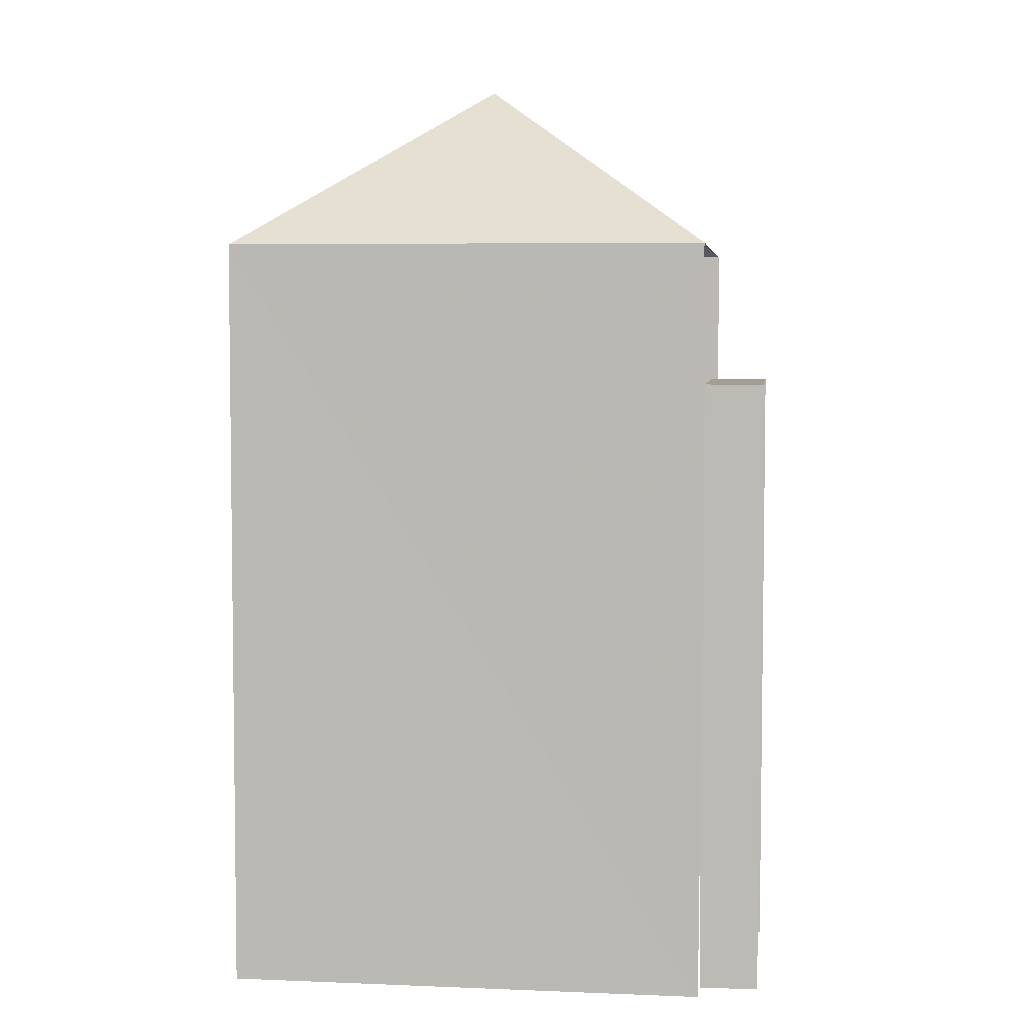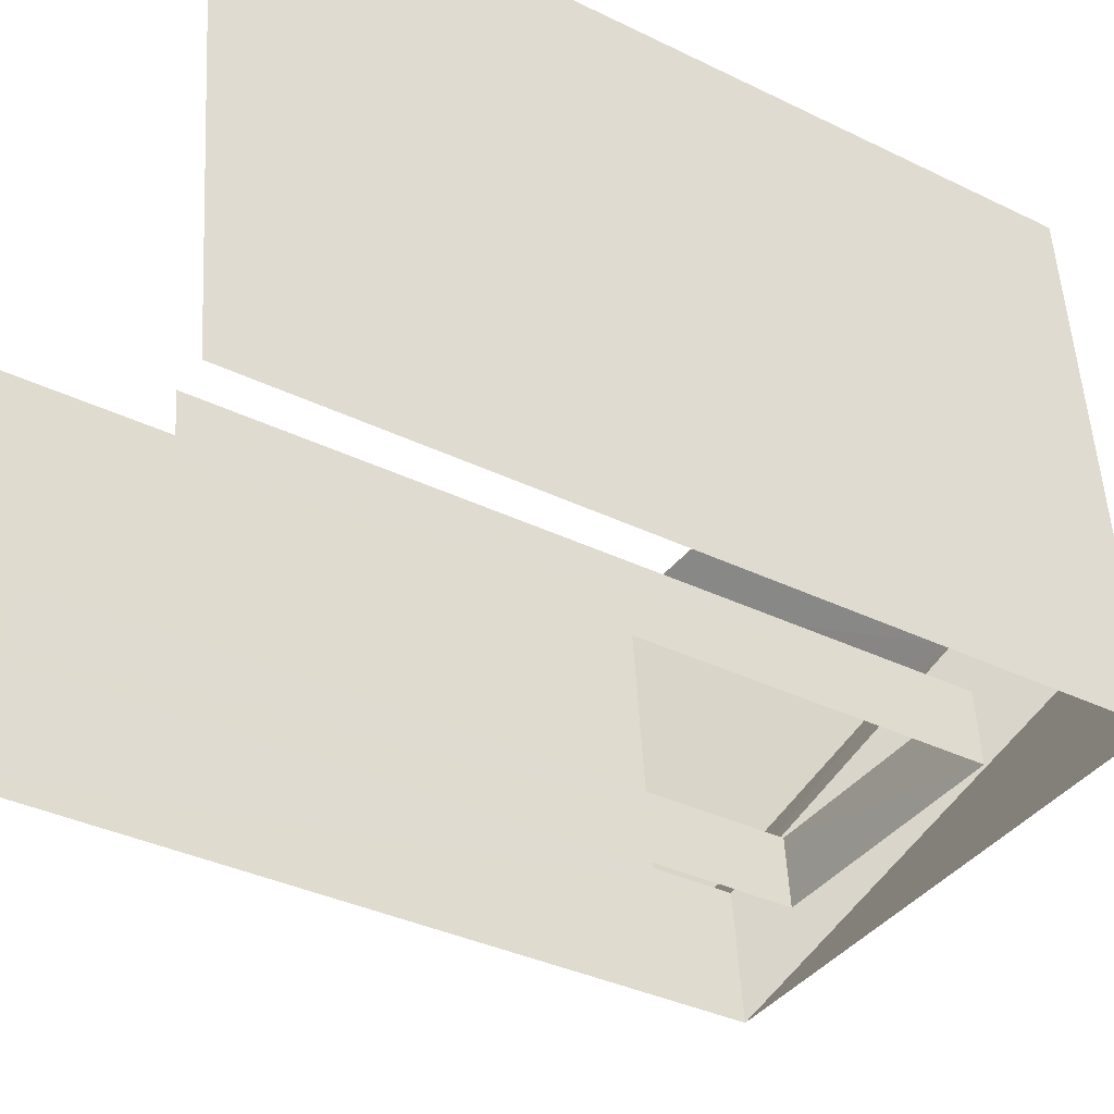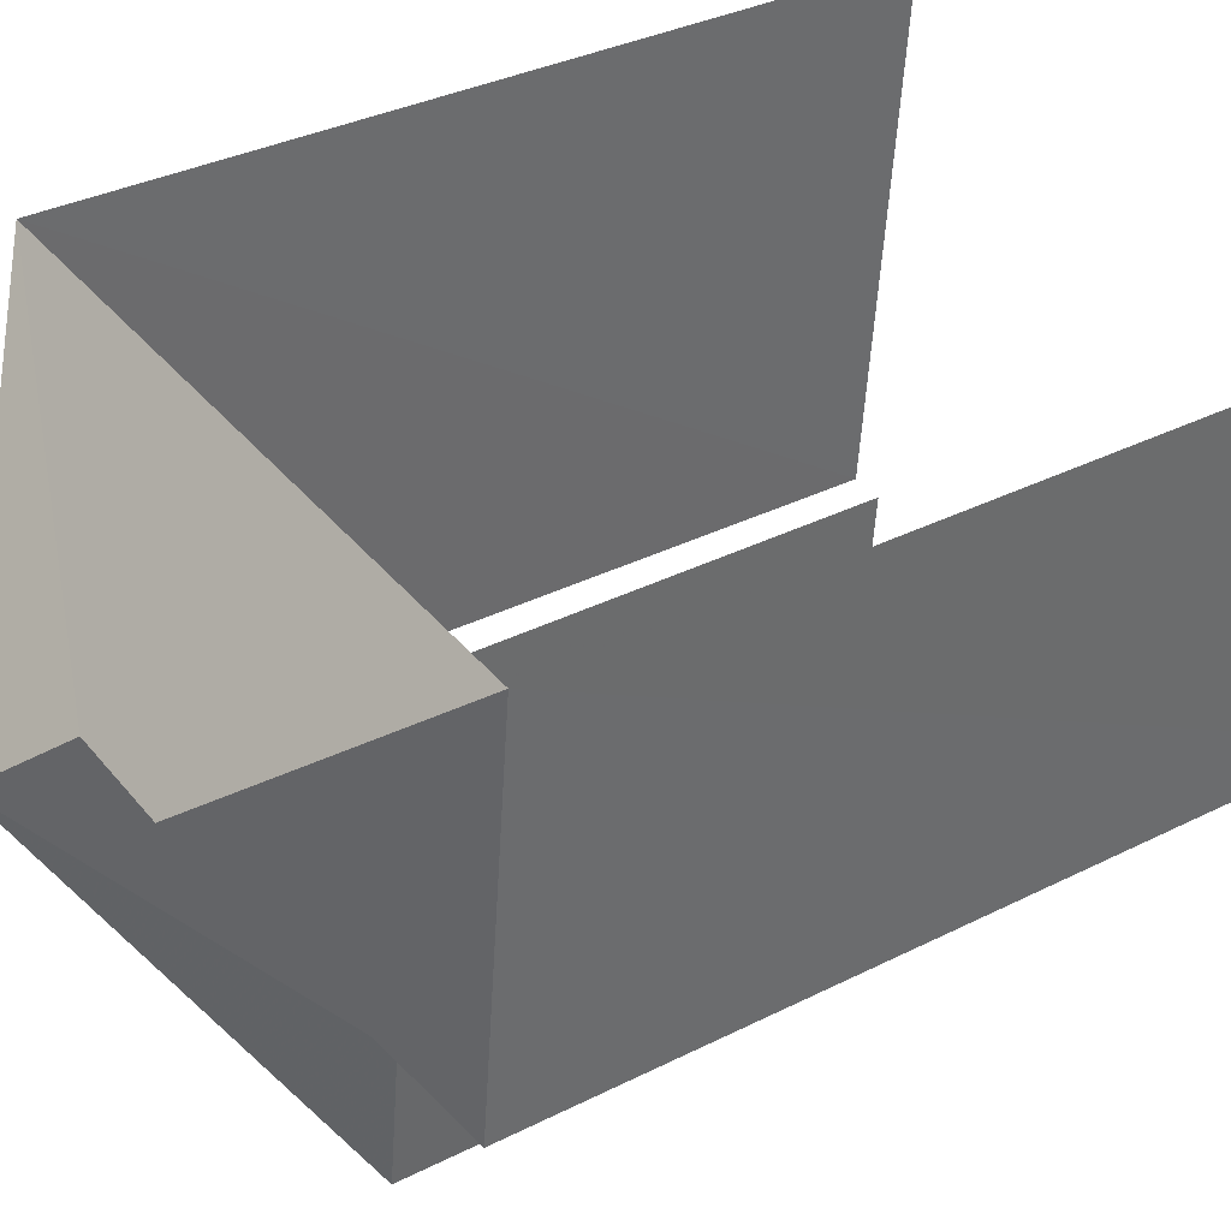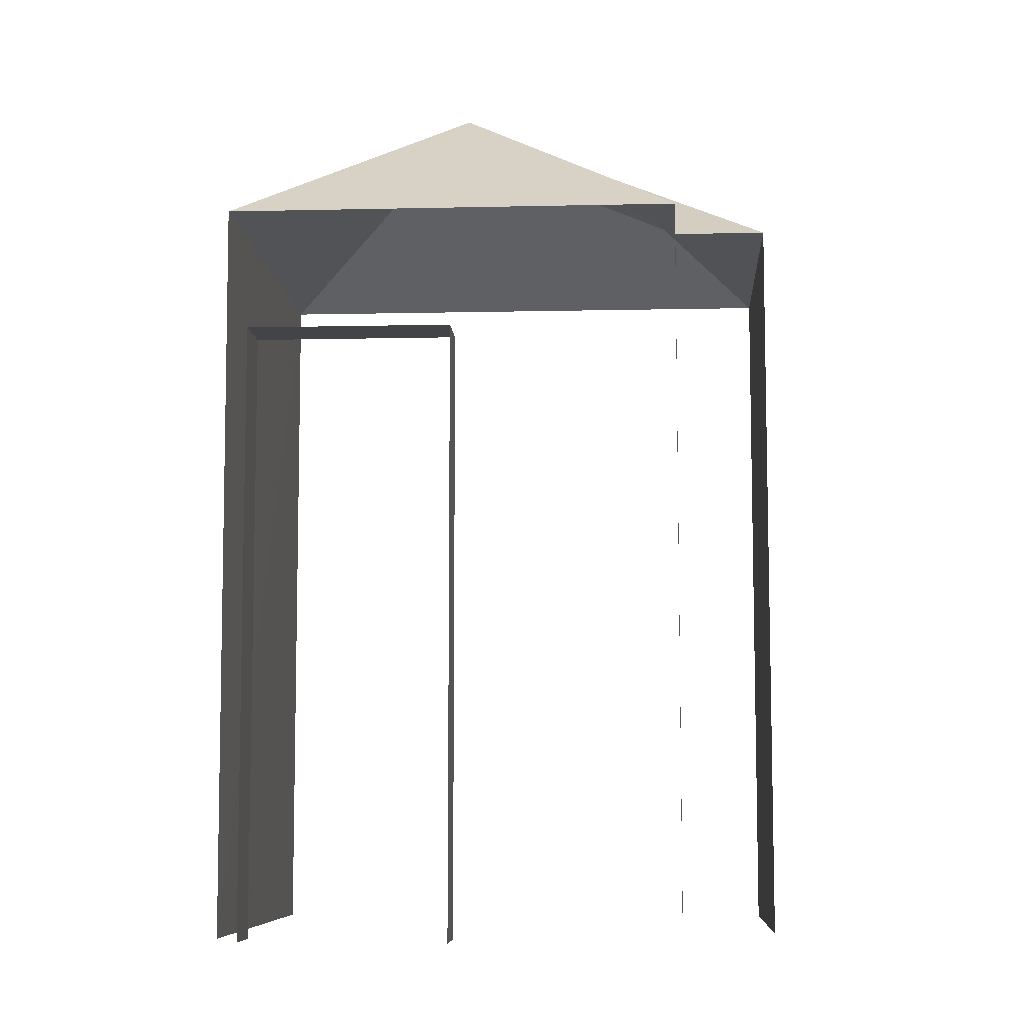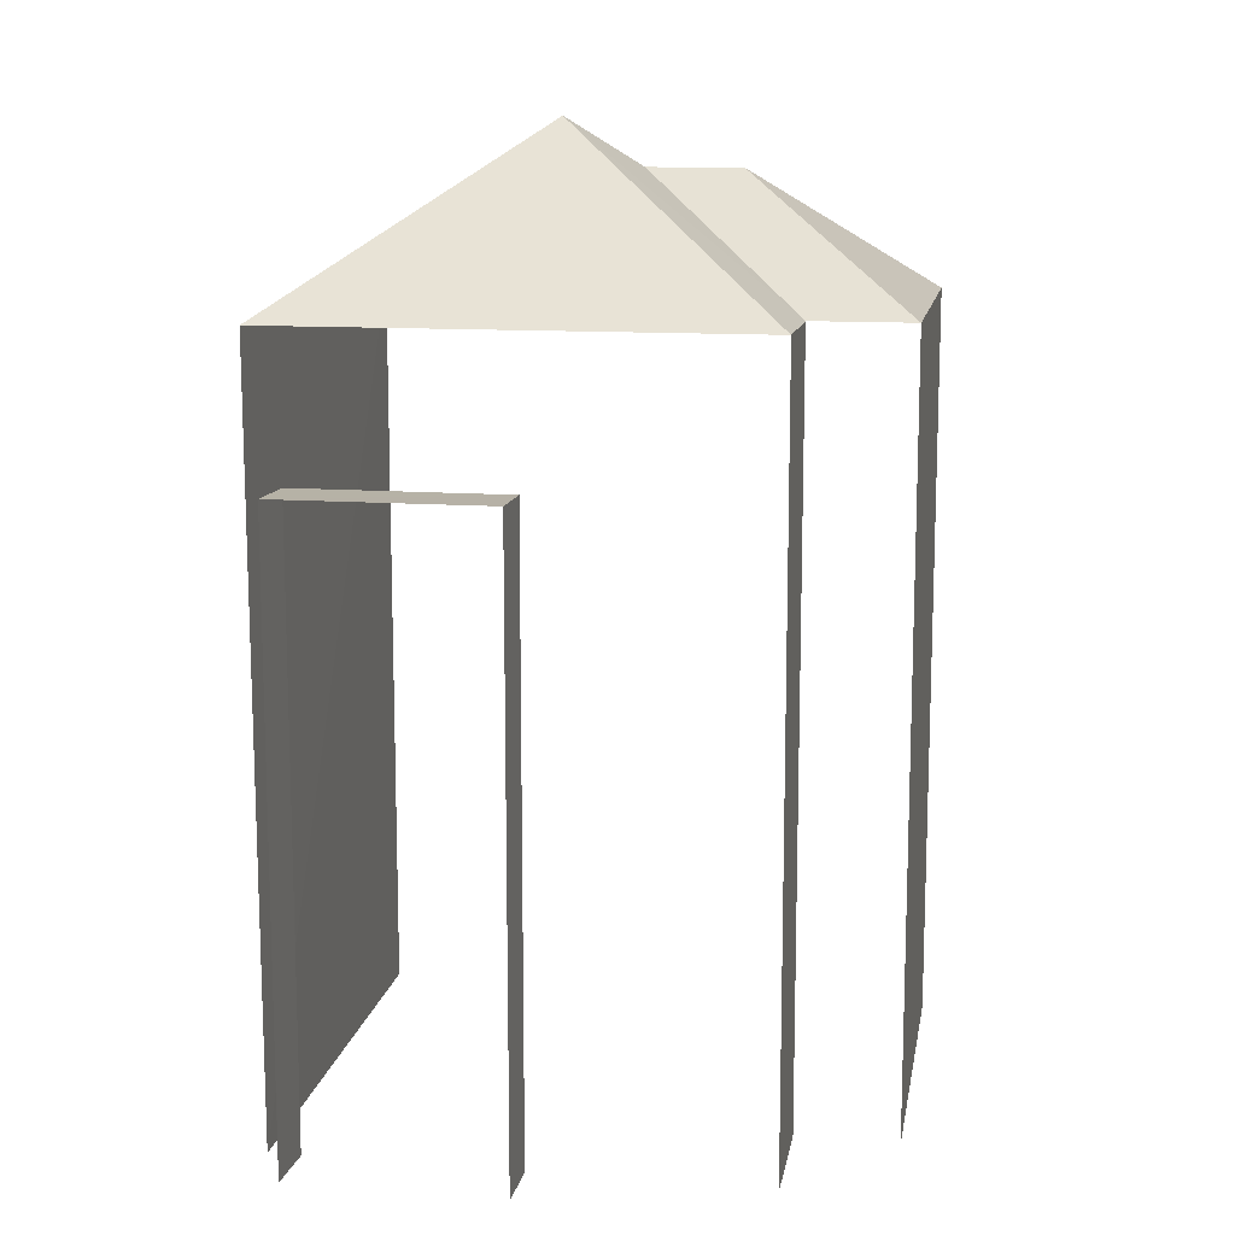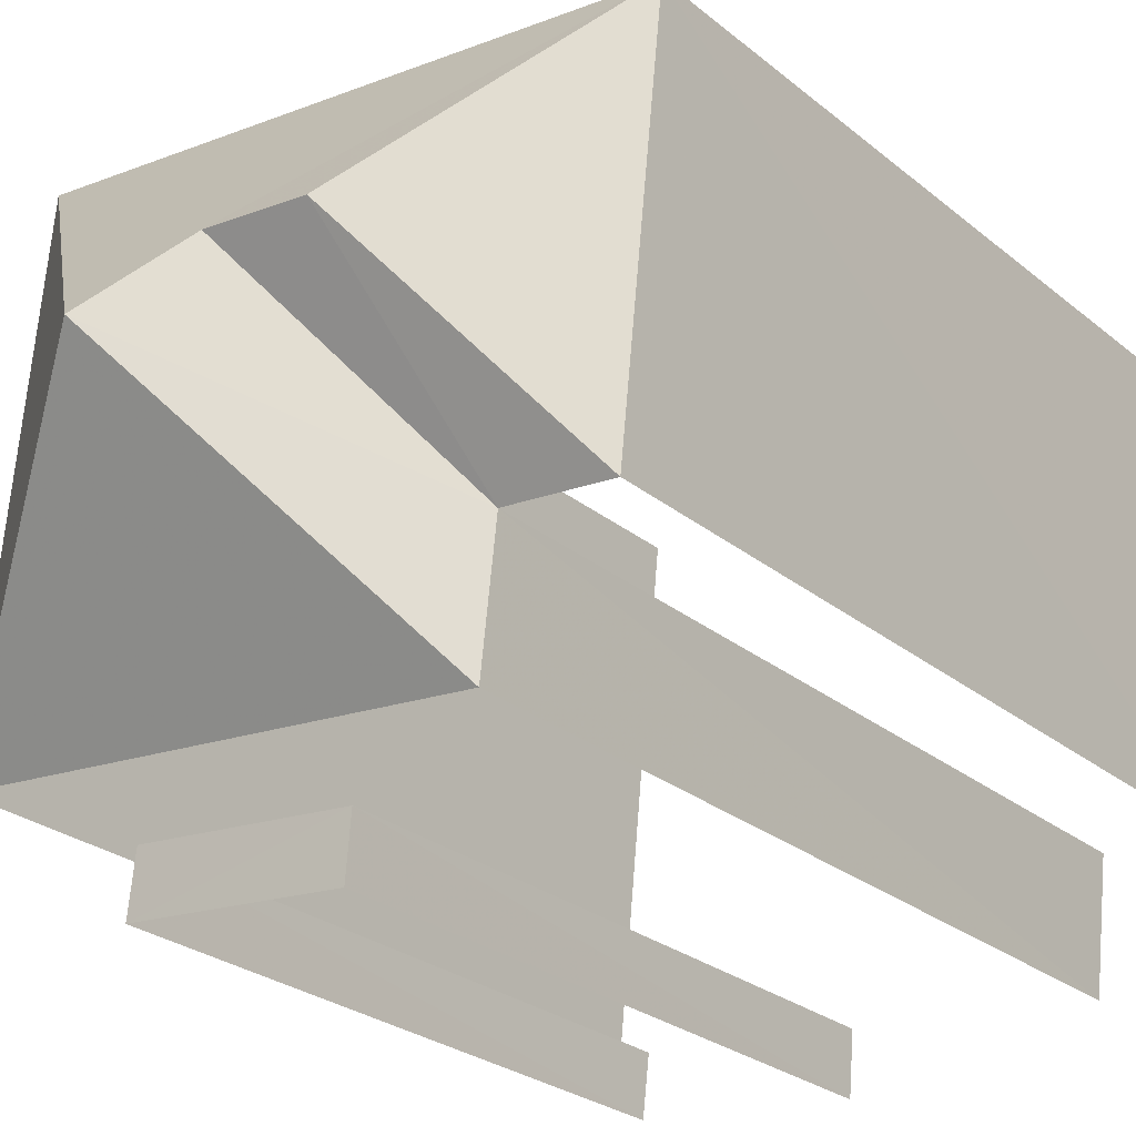
<metadata>
{"format":"obj","ext":"obj","renderer":"f3d","projection":"perspective","resolution":1024,"background":"white","views":[{"elev":5.1,"azim":-88.6,"up":"+Z"},{"elev":-32.8,"azim":-124.7,"up":"+Y"},{"elev":32.5,"azim":54.5,"up":"+Y"},{"elev":-7.9,"azim":-2.3,"up":"+Z"},{"elev":12.2,"azim":4.2,"up":"+Z"},{"elev":-26.3,"azim":38.1,"up":"+Y"}]}
</metadata>
<code>
v -3.111e+05 4.332e+04 1.353
v -3.111e+05 4.333e+04 1.356
v -3.111e+05 4.333e+04 1.358
v -3.111e+05 4.332e+04 1.354
v -3.111e+05 4.332e+04 1.351
v -3.111e+05 4.332e+04 1.35
v -3.111e+05 4.332e+04 1.352
v -3.111e+05 4.332e+04 1.351
v -3.111e+05 4.332e+04 1.35
v -3.111e+05 4.332e+04 1.351
v -3.111e+05 4.333e+04 16.5
v -3.111e+05 4.332e+04 13.7
v -3.111e+05 4.333e+04 15.71
v -3.111e+05 4.332e+04 13.7
v -3.111e+05 4.332e+04 13.69
v -3.111e+05 4.333e+04 13.7
v -3.111e+05 4.333e+04 13.7
v -3.111e+05 4.333e+04 15.71
v -3.111e+05 4.332e+04 13.7
v -3.111e+05 4.332e+04 11.42
v -3.111e+05 4.332e+04 11.42
v -3.111e+05 4.332e+04 11.42
v -3.111e+05 4.332e+04 11.42
f 1 2 3
f 3 4 1
f 5 6 2
f 7 8 1
f 8 9 5
f 10 9 8
f 8 2 1
f 8 5 2
f 8 7 20
f 7 14 20
f 5 23 6
f 20 14 15
f 23 20 15
f 6 23 15
f 19 1 4
f 19 12 1
f 2 16 17
f 3 2 17
f 22 9 10
f 22 21 9
f 11 12 13
f 11 14 12
f 15 11 16
f 17 18 19
f 13 16 11
f 18 17 13
f 17 16 13
f 12 19 18
f 13 12 18
f 20 21 22
f 20 23 21
f 14 11 15
f 16 2 6
f 15 16 6
f 7 12 14
f 7 1 12
f 20 22 10
f 8 20 10
f 23 9 21
f 23 5 9
f 17 4 3
f 17 19 4

</code>
